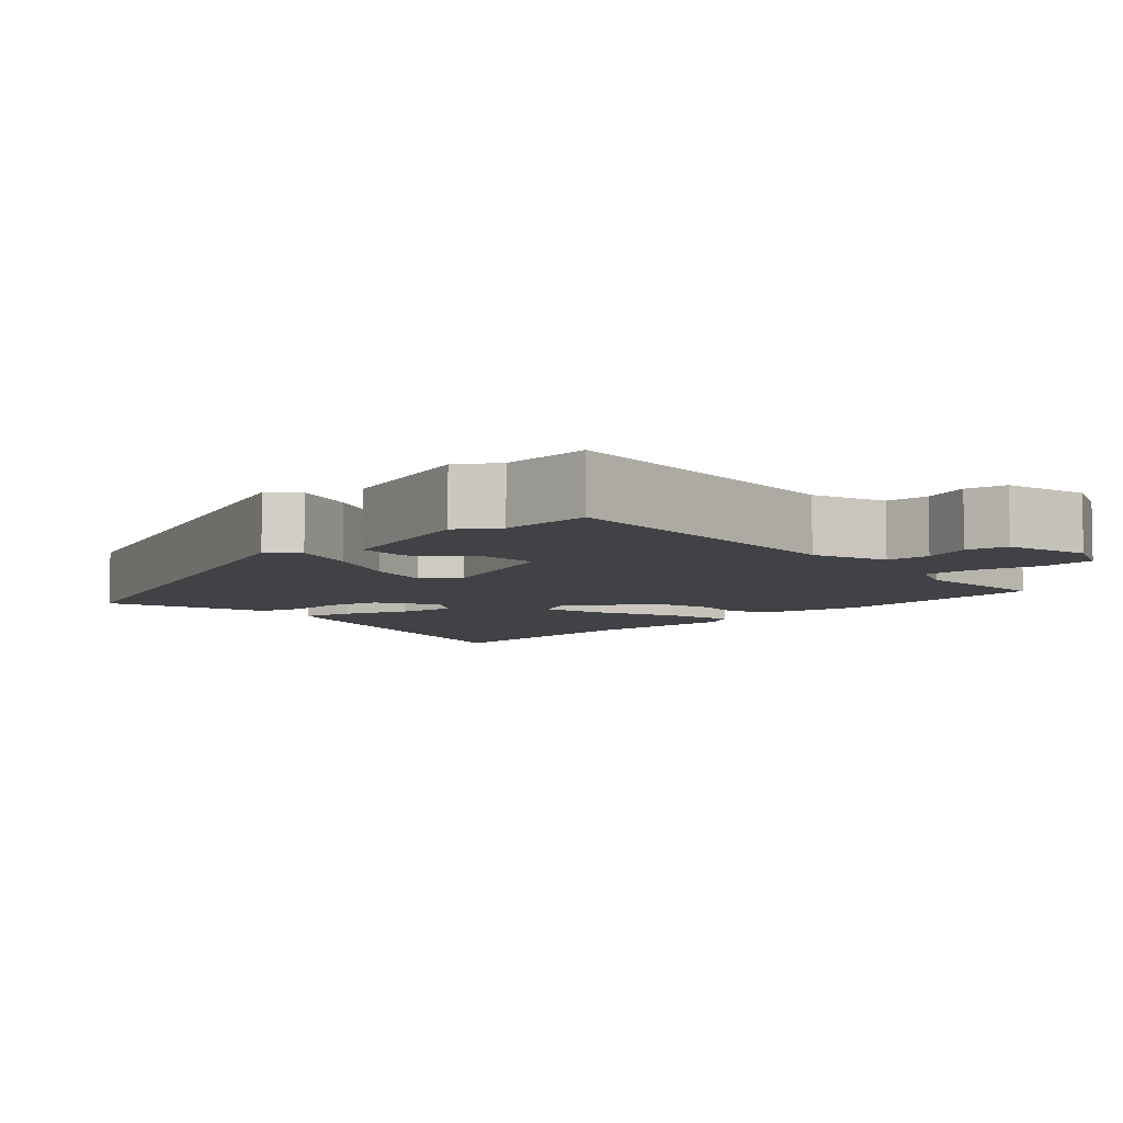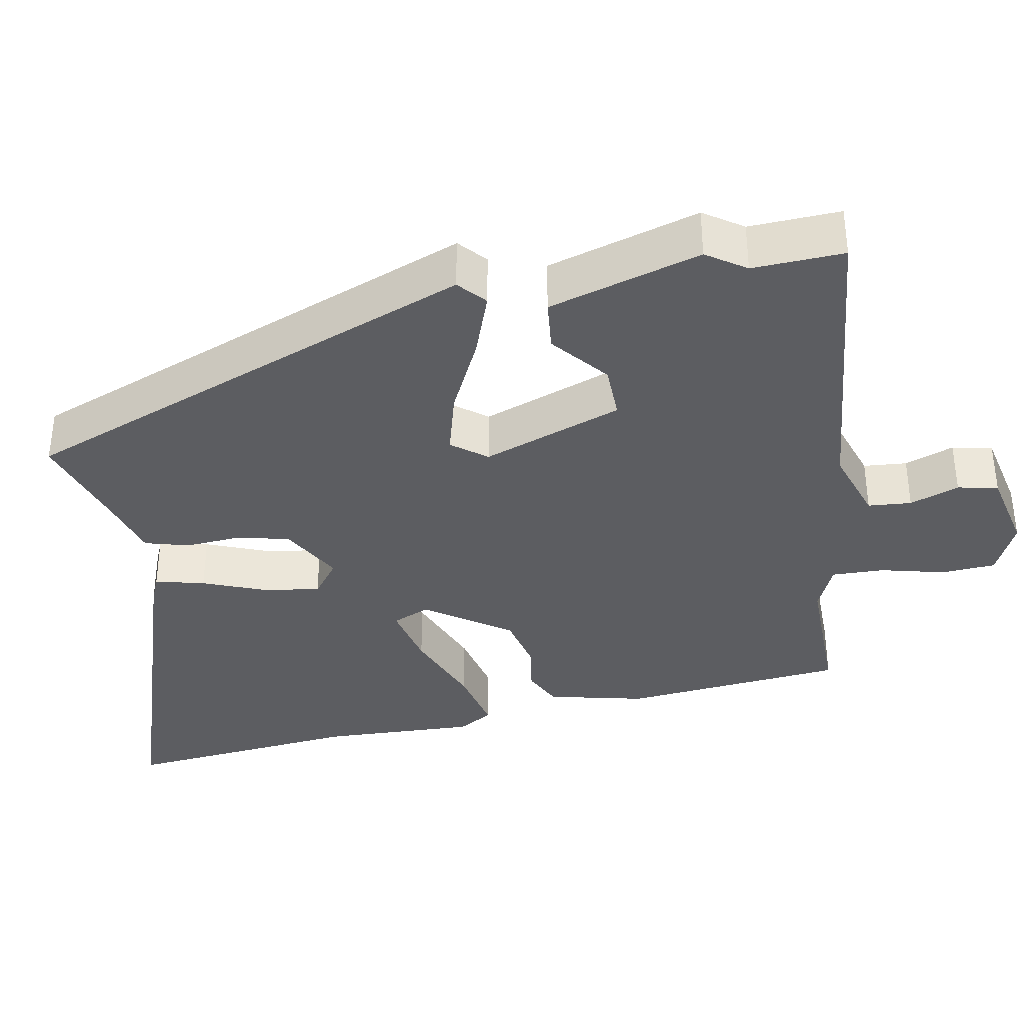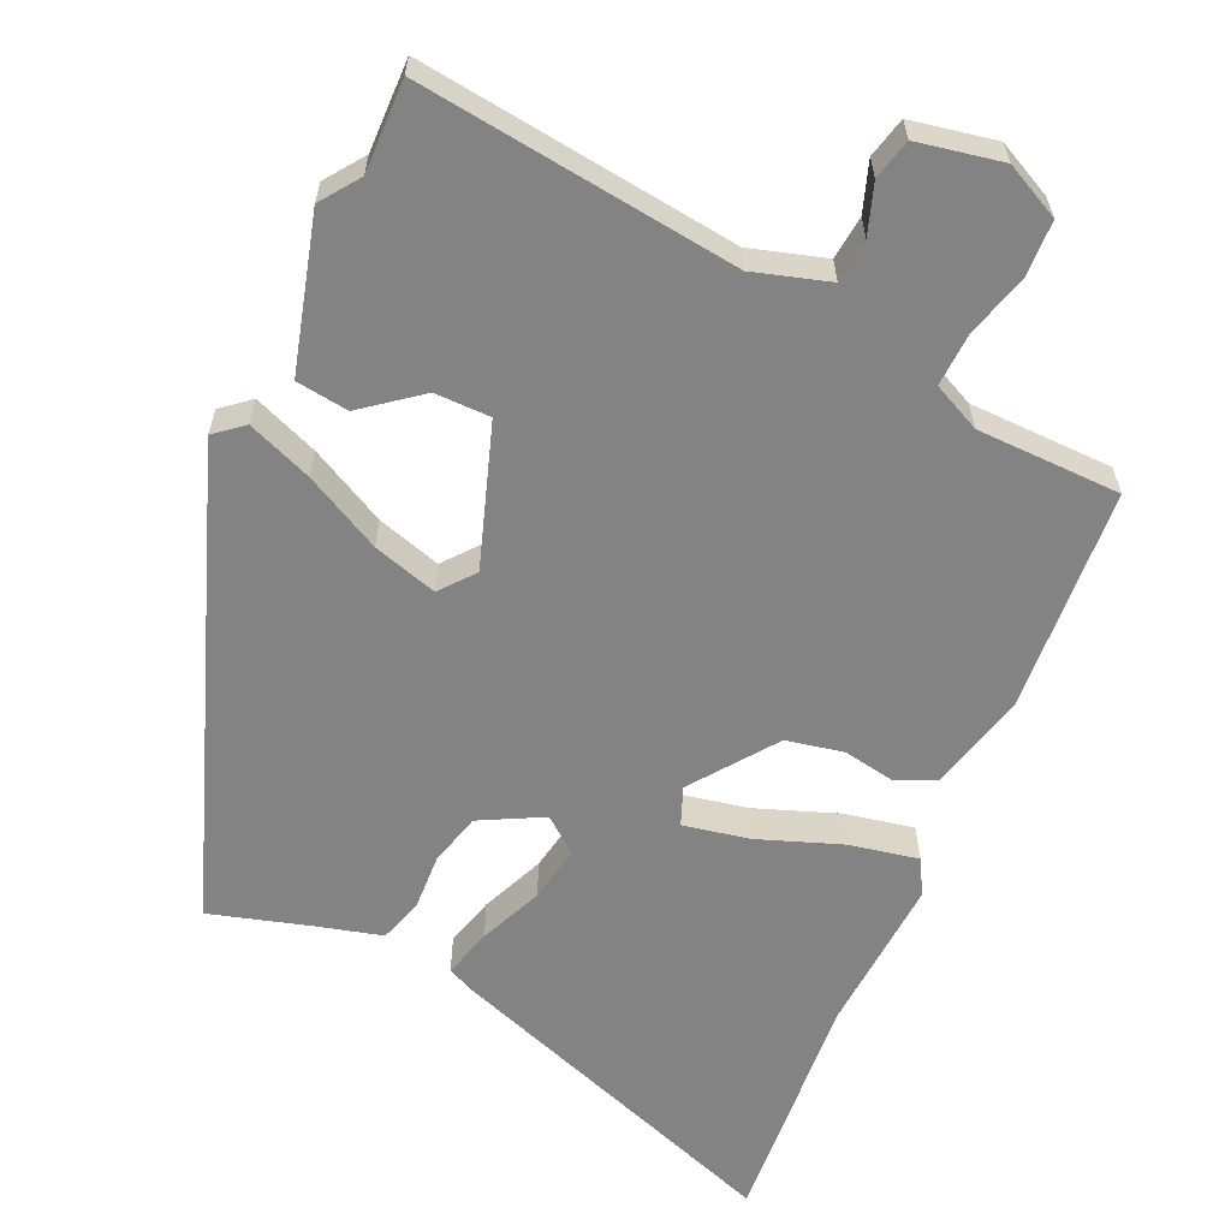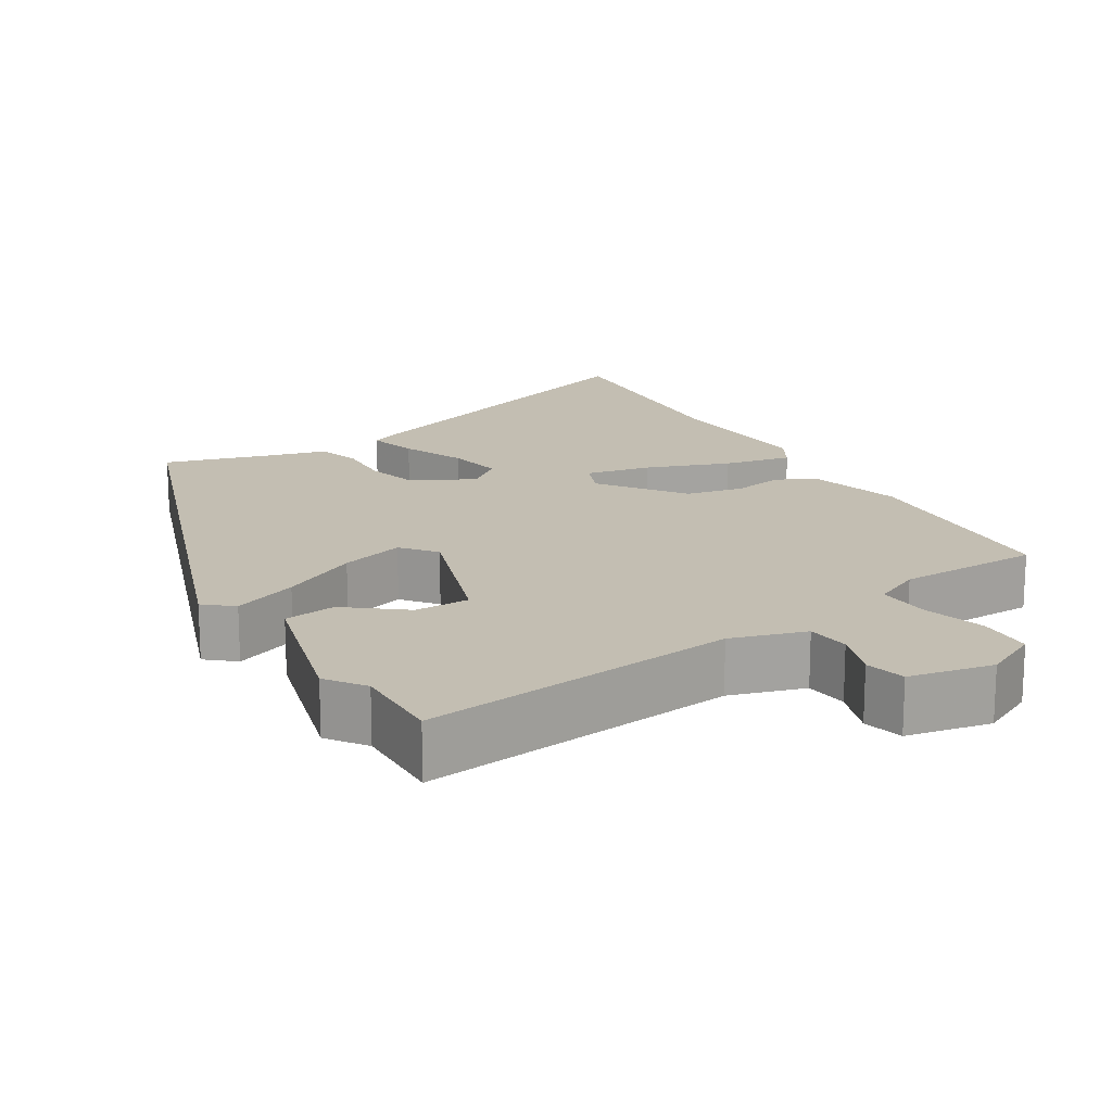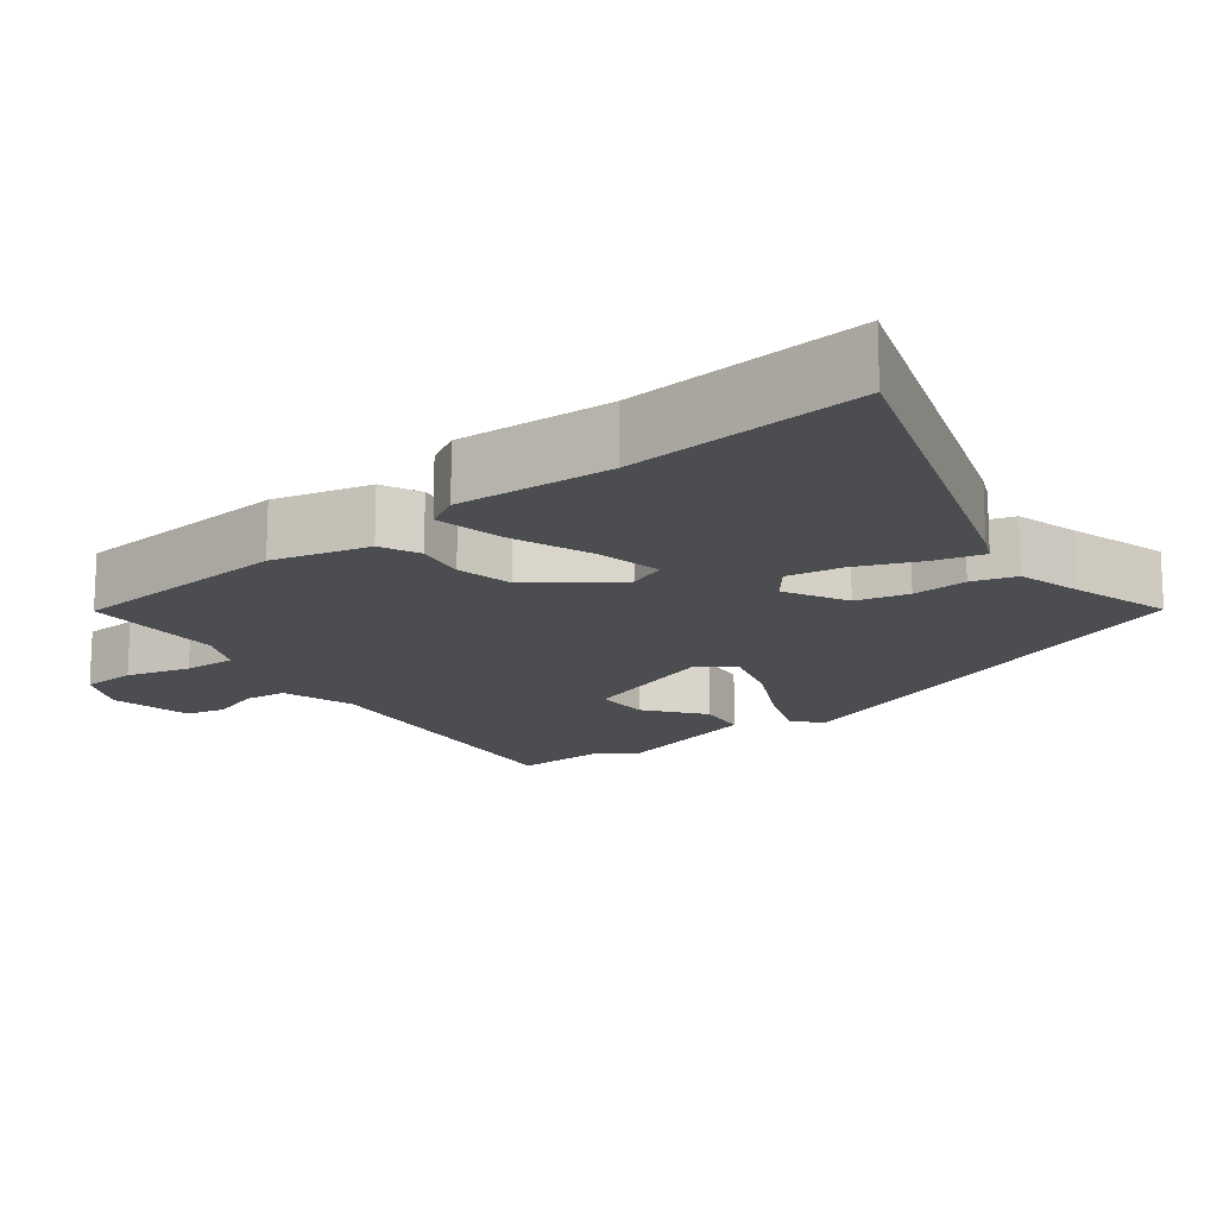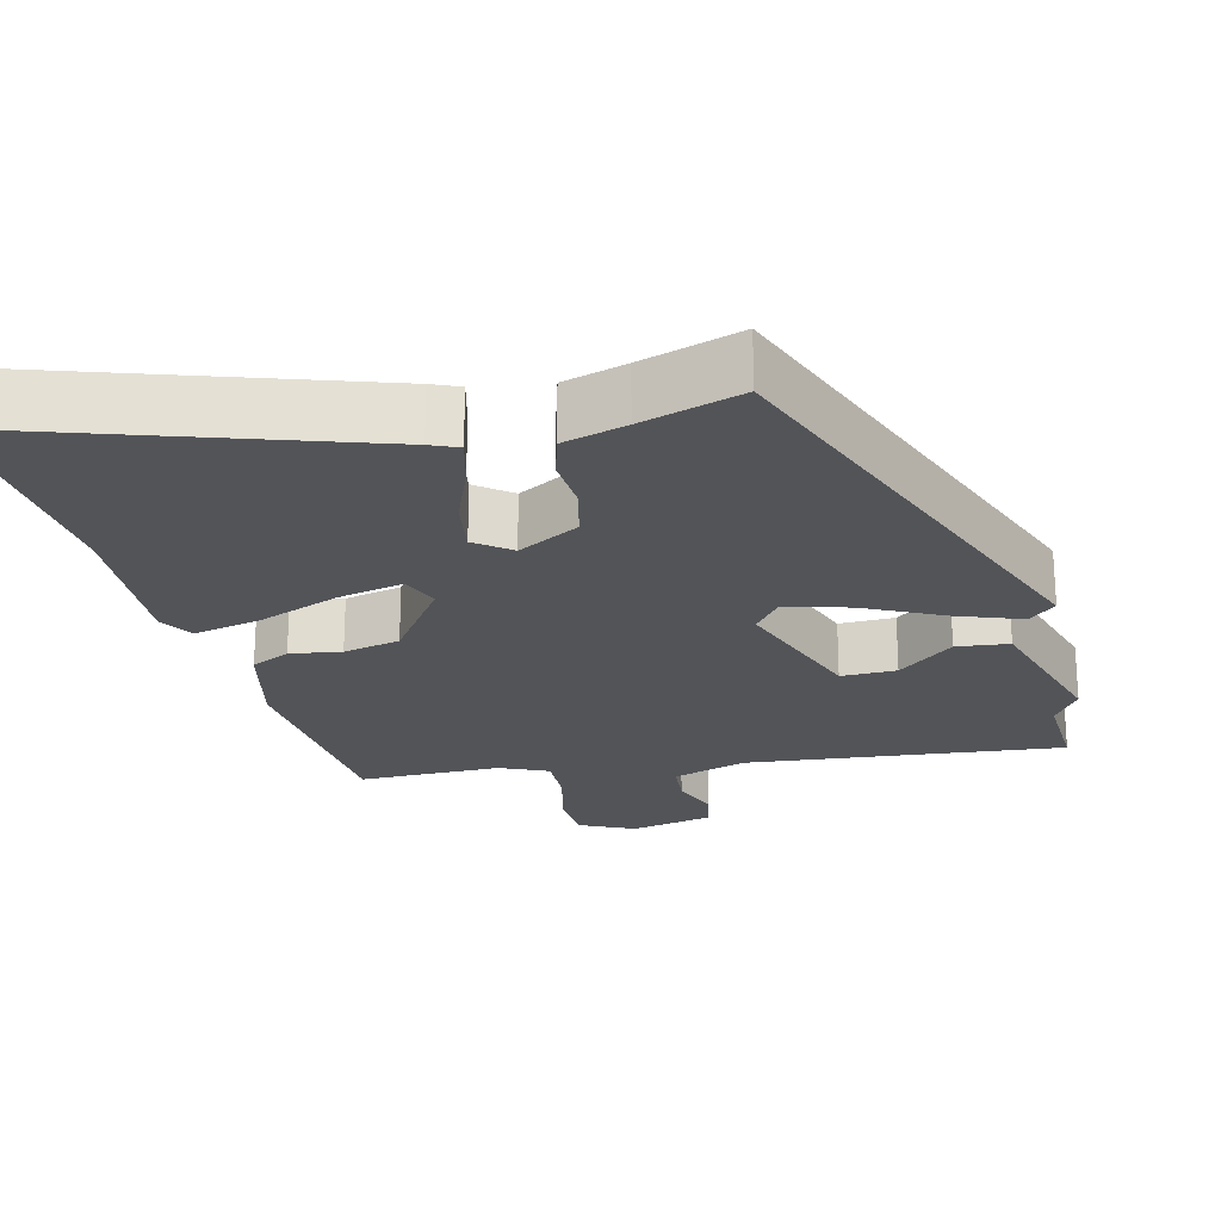
<metadata>
{"format":"obj","ext":"obj","renderer":"f3d","projection":"perspective","resolution":1024,"background":"white","views":[{"elev":-6.5,"azim":134.2,"up":"+Y"},{"elev":-36.5,"azim":100.9,"up":"+Y"},{"elev":-61.1,"azim":154.6,"up":"+Y"},{"elev":17.3,"azim":147.7,"up":"+Y"},{"elev":-15.9,"azim":-53.1,"up":"+Y"},{"elev":-22.9,"azim":13.9,"up":"+Y"}]}
</metadata>
<code>
v 0.498 0.07 -0.454
v 0.503 0.07 -0.576
v 0.078 0.07 -0.532
v -0.021 0.07 -0.564
v -0.026 0.07 -0.622
v -0.002 0.07 -0.688
v -0.014 0.07 -0.742
v -0.126 0.07 -0.766
v -0.2 0.07 -0.731
v -0.204 0.07 -0.658
v -0.182 0.07 -0.572
v -0.18 0.07 -0.502
v -0.244 0.07 -0.473
v -0.435 0.07 -0.473
v -0.462 0.07 -0.174
v -0.431 0.07 -0.044
v -0.379 0.07 -0.019
v -0.311 0.07 -0.03
v -0.235 0.07 -0.013
v -0.156 0.07 0.099
v -0.177 0.07 0.149
v -0.264 0.07 0.13
v -0.374 0.07 0.087
v -0.465 0.07 0.067
v -0.492 0.07 0.113
v -0.483 0.07 0.321
v -0.513 0.07 0.639
v -0.048 0.07 0.485
v -0.011 0.07 0.469
v -0.028 0.07 0.403
v -0.062 0.07 0.318
v -0.074 0.07 0.243
v -0.027 0.07 0.207
v 0.055 0.07 0.252
v 0.072 0.07 0.322
v 0.067 0.07 0.396
v 0.084 0.07 0.455
v 0.168 0.07 0.479
v 0.302 0.07 0.521
v 0.537 0.07 -0.094
v 0.5 0.07 -0.126
v 0.413 0.07 -0.094
v 0.31 0.07 -0.043
v 0.224 0.07 -0.019
v 0.188 0.07 -0.065
v 0.255 0.07 -0.252
v 0.329 0.07 -0.251
v 0.404 0.07 -0.19
v 0.474 0.07 -0.198
v 0.534 0.07 -0.402
v 0.498 0 -0.454
v 0.503 0 -0.576
v 0.078 0 -0.532
v -0.021 0 -0.564
v -0.026 0 -0.622
v -0.002 0 -0.688
v -0.014 0 -0.742
v -0.126 0 -0.766
v -0.2 0 -0.731
v -0.204 0 -0.658
v -0.182 0 -0.572
v -0.18 0 -0.502
v -0.244 0 -0.473
v -0.435 0 -0.473
v -0.462 0 -0.174
v -0.431 0 -0.044
v -0.379 0 -0.019
v -0.311 0 -0.03
v -0.235 0 -0.013
v -0.156 0 0.099
v -0.177 0 0.149
v -0.264 0 0.13
v -0.374 0 0.087
v -0.465 0 0.067
v -0.492 0 0.113
v -0.483 0 0.321
v -0.513 0 0.639
v -0.048 0 0.485
v -0.011 0 0.469
v -0.028 0 0.403
v -0.062 0 0.318
v -0.074 0 0.243
v -0.027 0 0.207
v 0.055 0 0.252
v 0.072 0 0.322
v 0.067 0 0.396
v 0.084 0 0.455
v 0.168 0 0.479
v 0.302 0 0.521
v 0.537 0 -0.094
v 0.5 0 -0.126
v 0.413 0 -0.094
v 0.31 0 -0.043
v 0.224 0 -0.019
v 0.188 0 -0.065
v 0.255 0 -0.252
v 0.329 0 -0.251
v 0.404 0 -0.19
v 0.474 0 -0.198
v 0.534 0 -0.402
f 49 50 1
f 48 49 1
f 47 48 1
f 1 2 3
f 47 1 3
f 46 47 3
f 45 46 3 4
f 41 42 43
f 40 41 43
f 39 40 43
f 38 39 43
f 38 43 44
f 37 38 44
f 36 37 44
f 35 36 44
f 34 35 44 45
f 29 30 31
f 28 29 31
f 27 28 31
f 26 27 31
f 26 31 32
f 25 26 32
f 24 25 32
f 23 24 32
f 22 23 32
f 21 22 32 33
f 16 17 18
f 15 16 18
f 14 15 18
f 13 14 18
f 12 13 18 19
f 9 10 11
f 8 9 11
f 7 8 11
f 6 7 11
f 5 6 11
f 4 5 11 12
f 12 19 20
f 4 12 20
f 45 4 20
f 34 45 20
f 33 34 20
f 20 21 33
f 51 100 99
f 51 99 98
f 51 98 97
f 53 52 51
f 53 51 97
f 53 97 96
f 54 53 96 95
f 93 92 91
f 93 91 90
f 93 90 89
f 93 89 88
f 94 93 88
f 94 88 87
f 94 87 86
f 94 86 85
f 95 94 85 84
f 81 80 79
f 81 79 78
f 81 78 77
f 81 77 76
f 82 81 76
f 82 76 75
f 82 75 74
f 82 74 73
f 82 73 72
f 83 82 72 71
f 68 67 66
f 68 66 65
f 68 65 64
f 68 64 63
f 69 68 63 62
f 61 60 59
f 61 59 58
f 61 58 57
f 61 57 56
f 61 56 55
f 62 61 55 54
f 70 69 62
f 70 62 54
f 70 54 95
f 70 95 84
f 70 84 83
f 83 71 70
f 1 51 52 2
f 2 52 53 3
f 3 53 54 4
f 4 54 55 5
f 5 55 56 6
f 6 56 57 7
f 7 57 58 8
f 8 58 59 9
f 9 59 60 10
f 10 60 61 11
f 11 61 62 12
f 12 62 63 13
f 13 63 64 14
f 14 64 65 15
f 15 65 66 16
f 16 66 67 17
f 17 67 68 18
f 18 68 69 19
f 19 69 70 20
f 20 70 71 21
f 21 71 72 22
f 22 72 73 23
f 23 73 74 24
f 24 74 75 25
f 25 75 76 26
f 26 76 77 27
f 27 77 78 28
f 28 78 79 29
f 29 79 80 30
f 30 80 81 31
f 31 81 82 32
f 32 82 83 33
f 33 83 84 34
f 34 84 85 35
f 35 85 86 36
f 36 86 87 37
f 37 87 88 38
f 38 88 89 39
f 39 89 90 40
f 40 90 91 41
f 41 91 92 42
f 42 92 93 43
f 43 93 94 44
f 44 94 95 45
f 45 95 96 46
f 46 96 97 47
f 47 97 98 48
f 48 98 99 49
f 49 99 100 50
f 50 100 51 1

</code>
